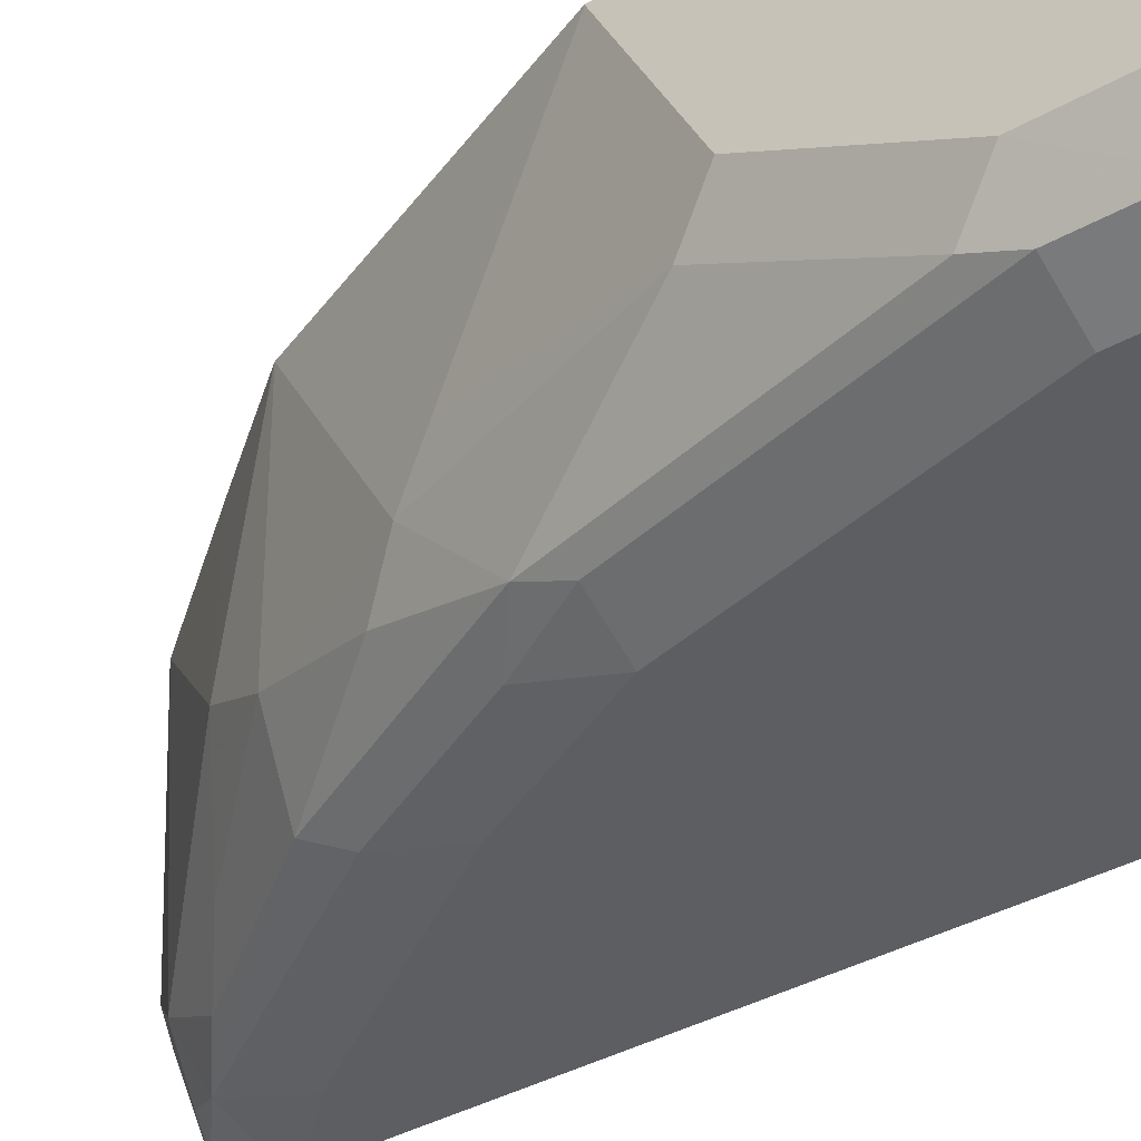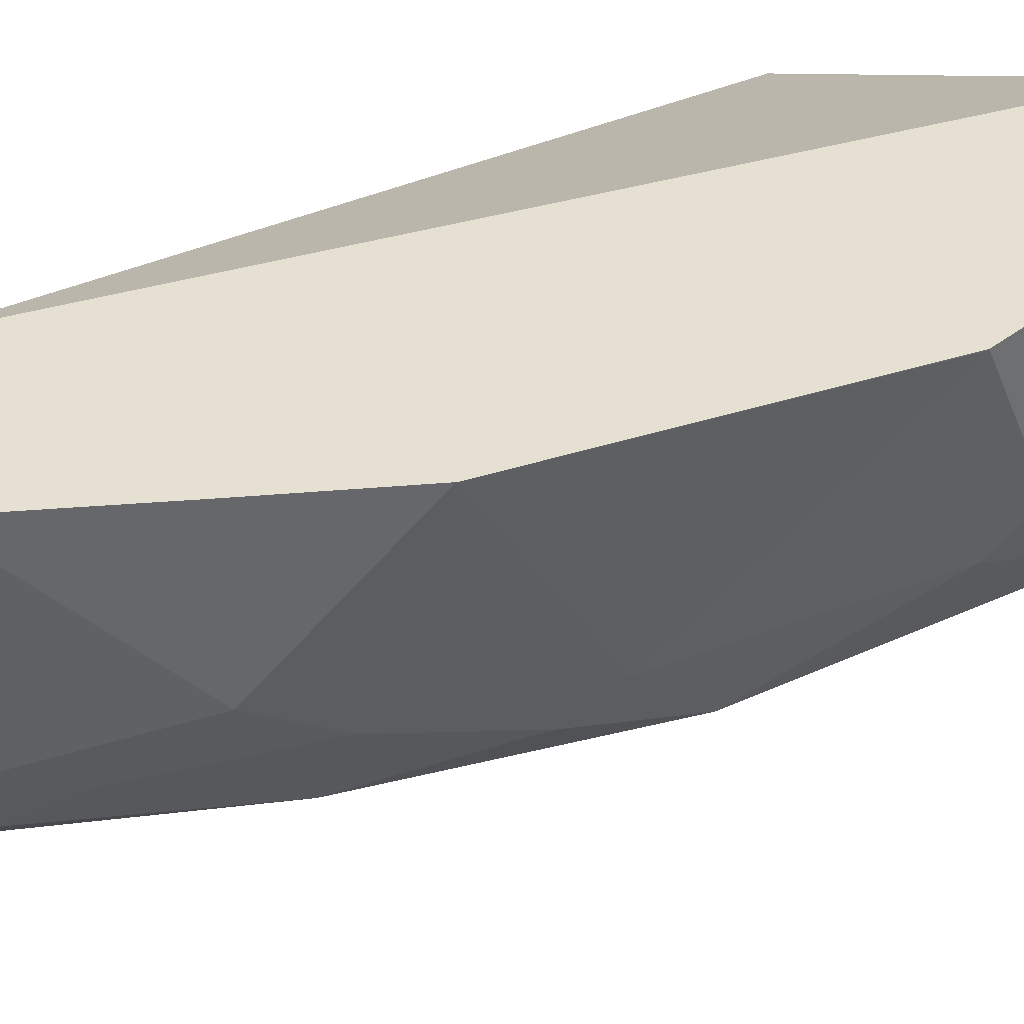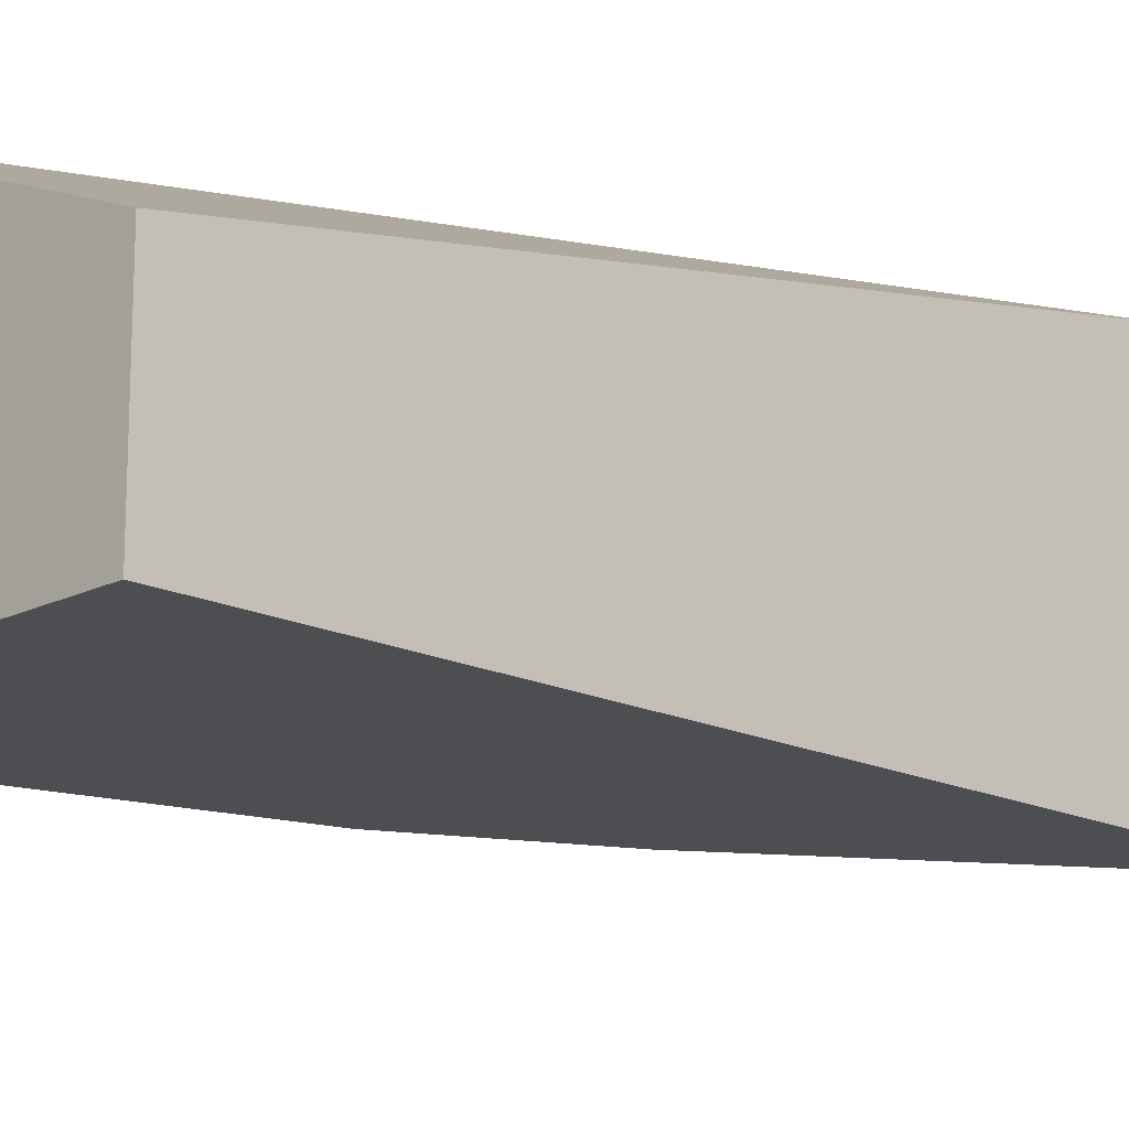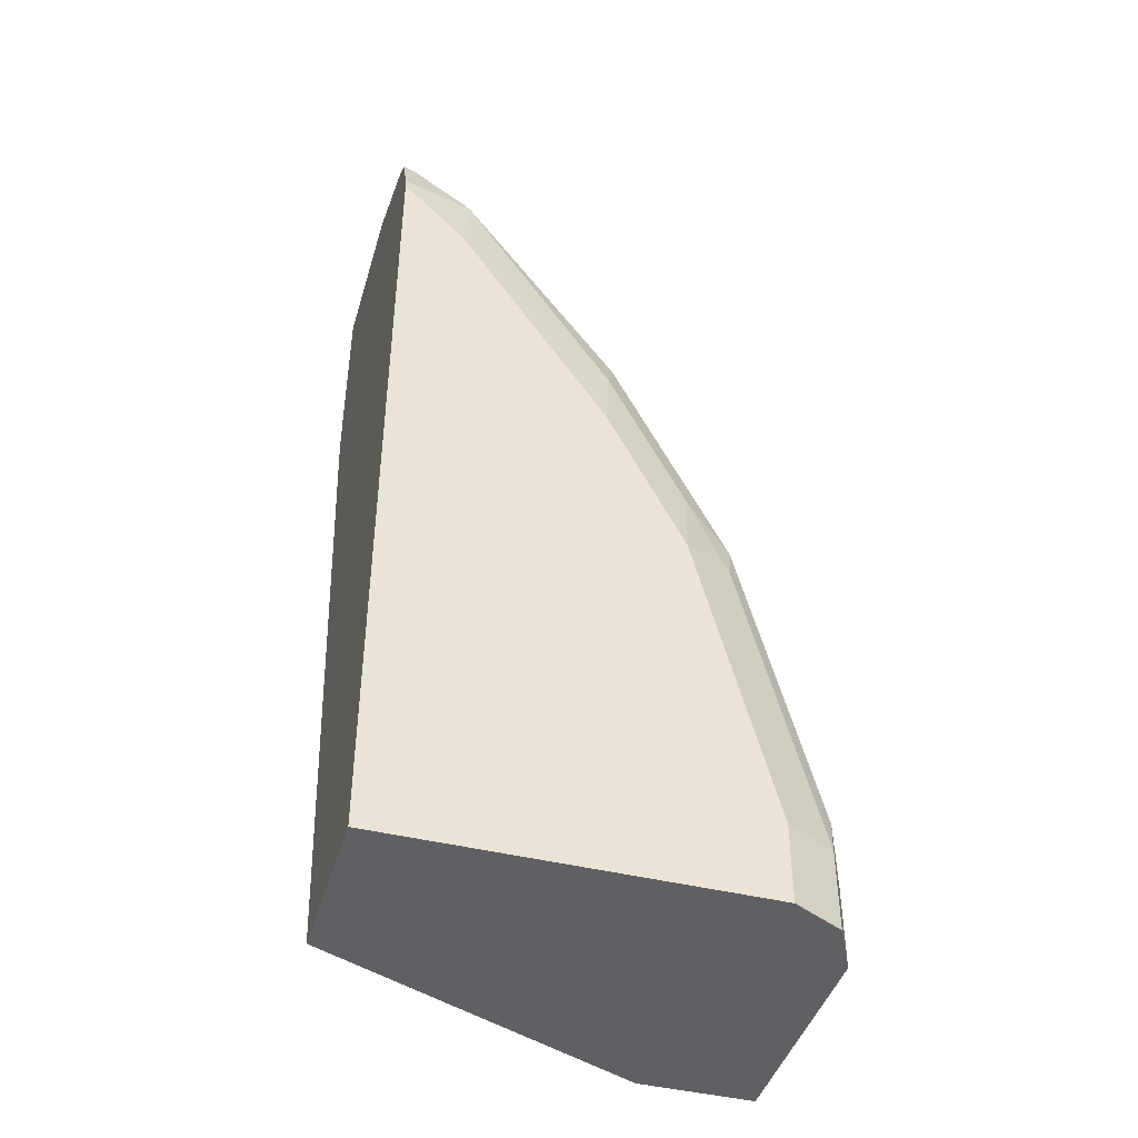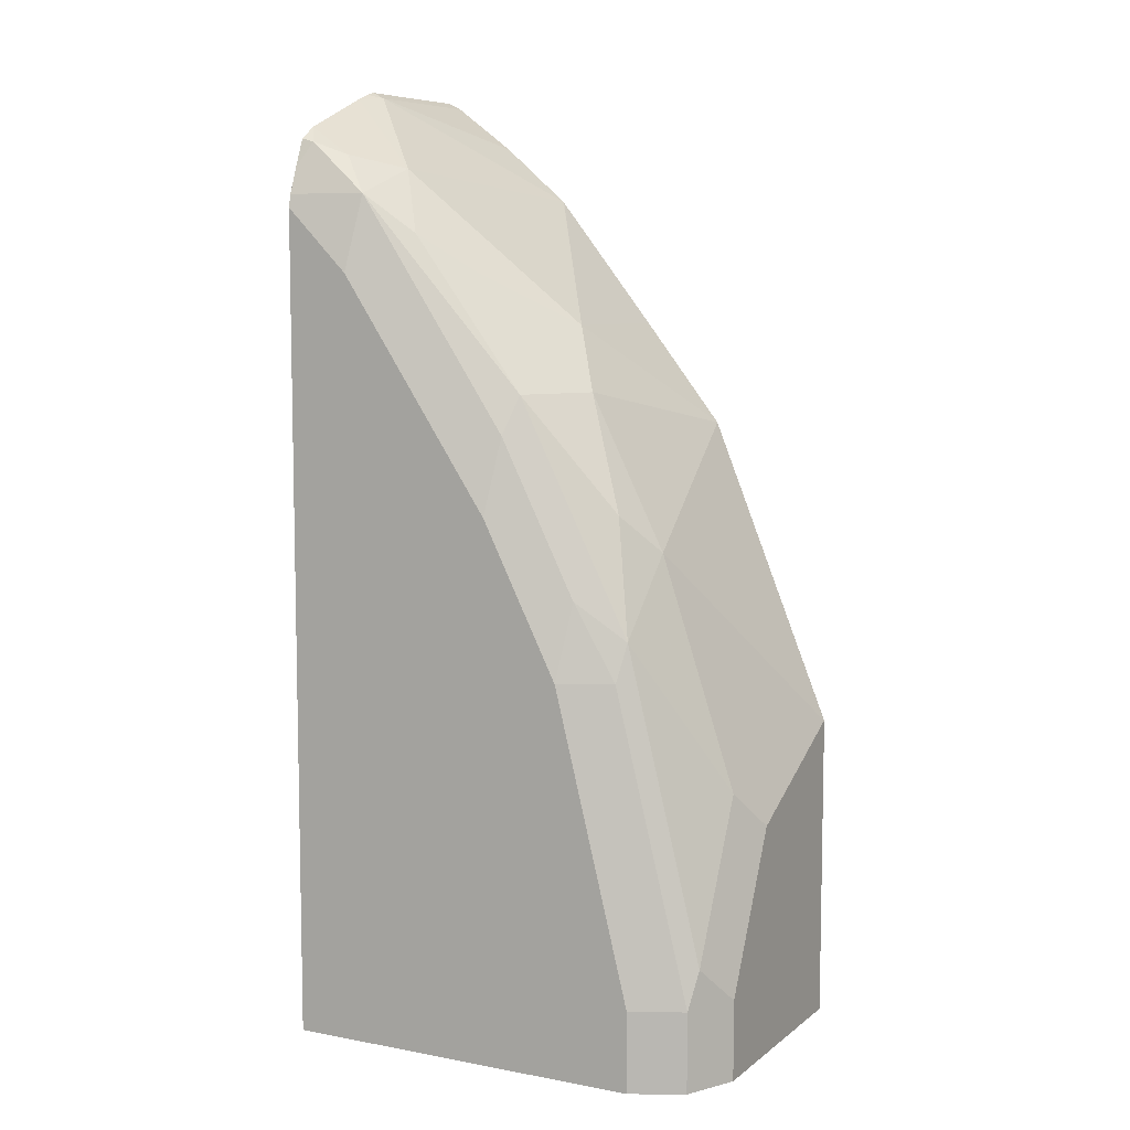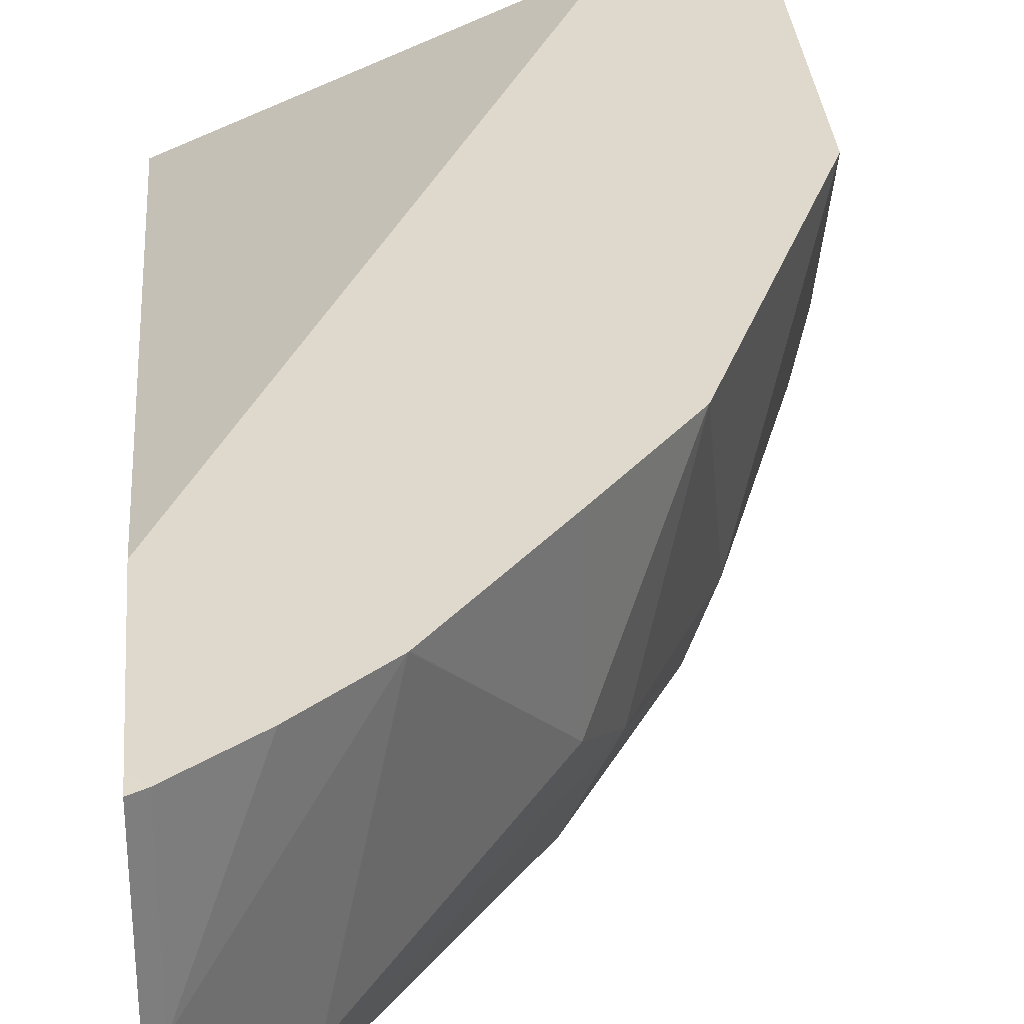
<metadata>
{"format":"obj","ext":"obj","renderer":"f3d","projection":"perspective","resolution":1024,"background":"white","views":[{"elev":-38.8,"azim":125.3,"up":"+Y"},{"elev":38.3,"azim":45.6,"up":"+Y"},{"elev":-16.6,"azim":-134.3,"up":"+Y"},{"elev":-43.7,"azim":-16.2,"up":"+Z"},{"elev":7.6,"azim":27.8,"up":"+Z"},{"elev":32.2,"azim":-4.8,"up":"+Y"}]}
</metadata>
<code>
v 0.3201 -0.5347 0.3906
v 0.3201 -0.5978 0.3906
v 0.3251 -0.5978 0.388
v 0.3251 -0.5346 0.3881
v 0.3201 -0.5346 0.3815
v 0.3201 -0.6021 0.3895
v 0.3504 -0.5346 0.3695
v 0.3253 -0.5346 0.388
v 0.3201 -0.6089 0.3871
v 0.3566 -0.6292 0.3565
v 0.3777 -0.5346 0.3462
v 0.3201 -0.5346 0.3064
v 0.3201 -0.6428 0.3735
v 0.3382 -0.645 0.3618
v 0.35 -0.6528 0.3461
v 0.3697 -0.645 0.3303
v 0.3894 -0.6292 0.3146
v 0.4195 -0.5978 0.2936
v 0.378 -0.5346 0.3458
v 0.4559 -0.5346 -0.001577
v 0.3201 -0.5917 -0.001577
v 0.3201 -0.6506 0.3684
v 0.3251 -0.6502 0.3671
v 0.3201 -0.6553 0.3569
v 0.3201 -0.6595 0.3461
v 0.3201 -0.6607 0.3407
v 0.3461 -0.6607 0.3146
v 0.4129 -0.6528 0.2517
v 0.4169 -0.645 0.2674
v 0.4326 -0.6135 0.2674
v 0.4195 -0.5346 0.2936
v 0.4523 -0.5349 0.2517
v 0.4522 -0.5346 0.2518
v 0.5034 -0.5346 -0.001577
v 0.3201 -0.6607 -0.001577
v 0.409 -0.6607 0.2202
v 0.4444 -0.6528 0.1888
v 0.4326 -0.645 0.236
v 0.4523 -0.6292 0.2202
v 0.4641 -0.6135 0.2045
v 0.4525 -0.5346 0.2514
v 0.5034 -0.6292 -0.001577
v 0.5034 -0.5346 0.1259
v 0.4719 -0.6607 -0.001577
v 0.4405 -0.6607 0.1573
v 0.4641 -0.645 0.1731
v 0.4614 -0.6502 0.1573
v 0.4955 -0.6135 0.1101
v 0.4719 -0.5978 0.1888
v 0.5034 -0.5349 0.1259
v 0.5034 -0.6292 0.03148
v 0.4934 -0.6492 -0.001577
v 0.4929 -0.6502 -0.001577
v 0.4719 -0.6607 0.03148
v 0.4955 -0.645 0.04722
v 0.4837 -0.6292 0.1259
v 0.4929 -0.6502 0.03148
v 0.5034 -0.5978 0.0944
f 34 43 50
f 28 36 37
f 32 41 33
f 30 41 32
f 30 40 41
f 30 39 40
f 29 39 30
f 34 50 58
f 29 38 39
f 28 38 29
f 28 37 38
f 27 36 28
f 22 24 23
f 26 45 36
f 26 54 45
f 26 44 54
f 26 35 44
f 20 35 21
f 20 44 35
f 20 53 44
f 20 52 53
f 20 42 52
f 20 34 42
f 34 58 51
f 26 36 27
f 34 51 42
f 52 55 57
f 37 46 38
f 18 33 31
f 51 55 52
f 49 58 50
f 48 58 49
f 48 51 58
f 48 55 51
f 52 57 53
f 46 56 48
f 46 55 56
f 46 57 55
f 46 47 57
f 45 57 47
f 45 54 57
f 44 57 54
f 44 53 57
f 42 51 52
f 41 50 43
f 41 49 50
f 40 49 41
f 40 48 49
f 40 46 48
f 39 46 40
f 38 46 39
f 37 47 46
f 37 45 47
f 36 45 37
f 18 32 33
f 48 56 55
f 18 31 19
f 4 19 31
f 4 11 19
f 4 7 11
f 4 8 7
f 3 11 7
f 3 10 11
f 3 9 10
f 3 8 4
f 3 7 8
f 2 6 3
f 1 6 2
f 1 9 6
f 1 13 9
f 1 22 13
f 1 24 22
f 1 25 24
f 1 26 25
f 1 35 26
f 1 21 35
f 1 12 21
f 1 5 12
f 1 4 5
f 1 3 4
f 1 2 3
f 18 30 32
f 4 31 33
f 4 33 41
f 3 6 9
f 4 43 34
f 17 30 18
f 17 29 30
f 16 29 17
f 15 29 16
f 4 41 43
f 15 27 28
f 15 26 27
f 15 25 26
f 15 24 25
f 15 23 24
f 14 23 15
f 13 23 14
f 13 22 23
f 15 28 29
f 11 18 19
f 12 20 21
f 4 34 20
f 4 20 12
f 9 13 14
f 9 14 10
f 4 12 5
f 10 15 16
f 10 16 17
f 10 17 18
f 10 18 11
f 10 14 15

</code>
